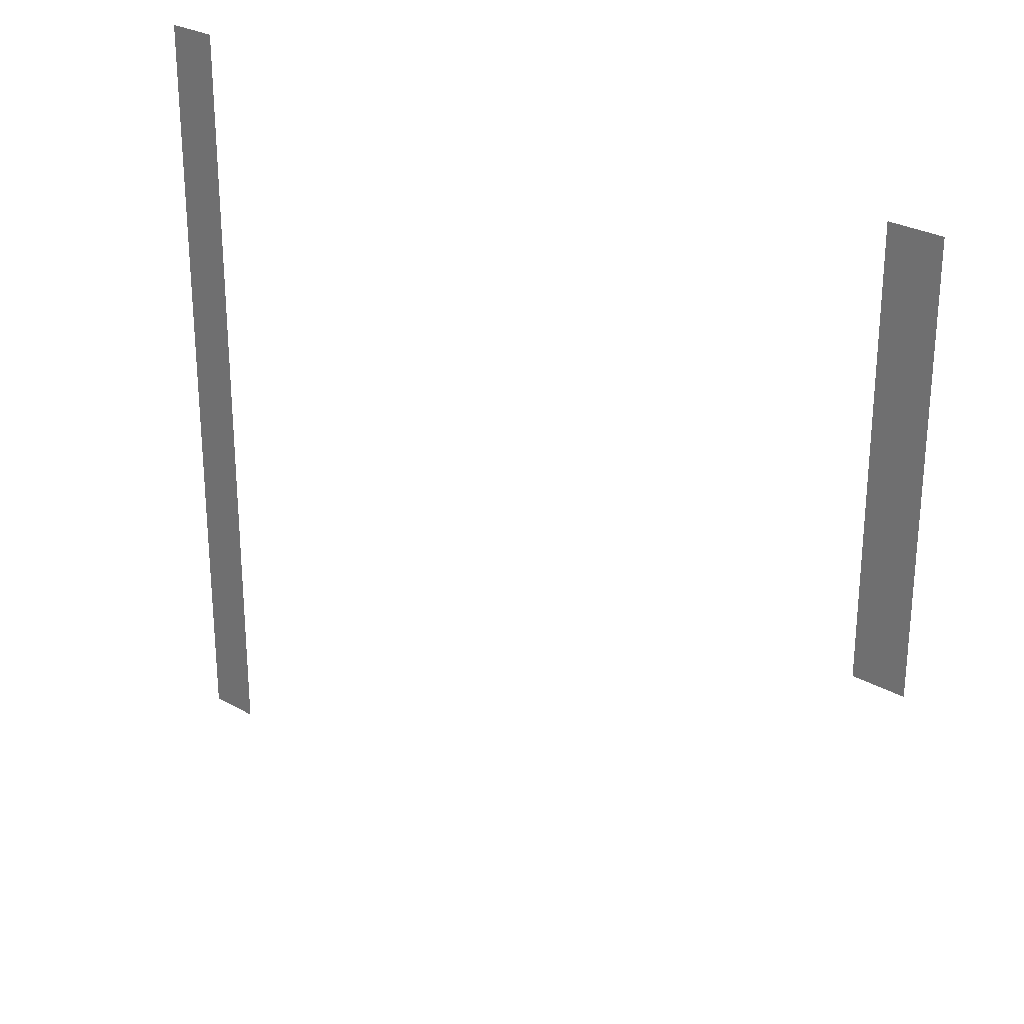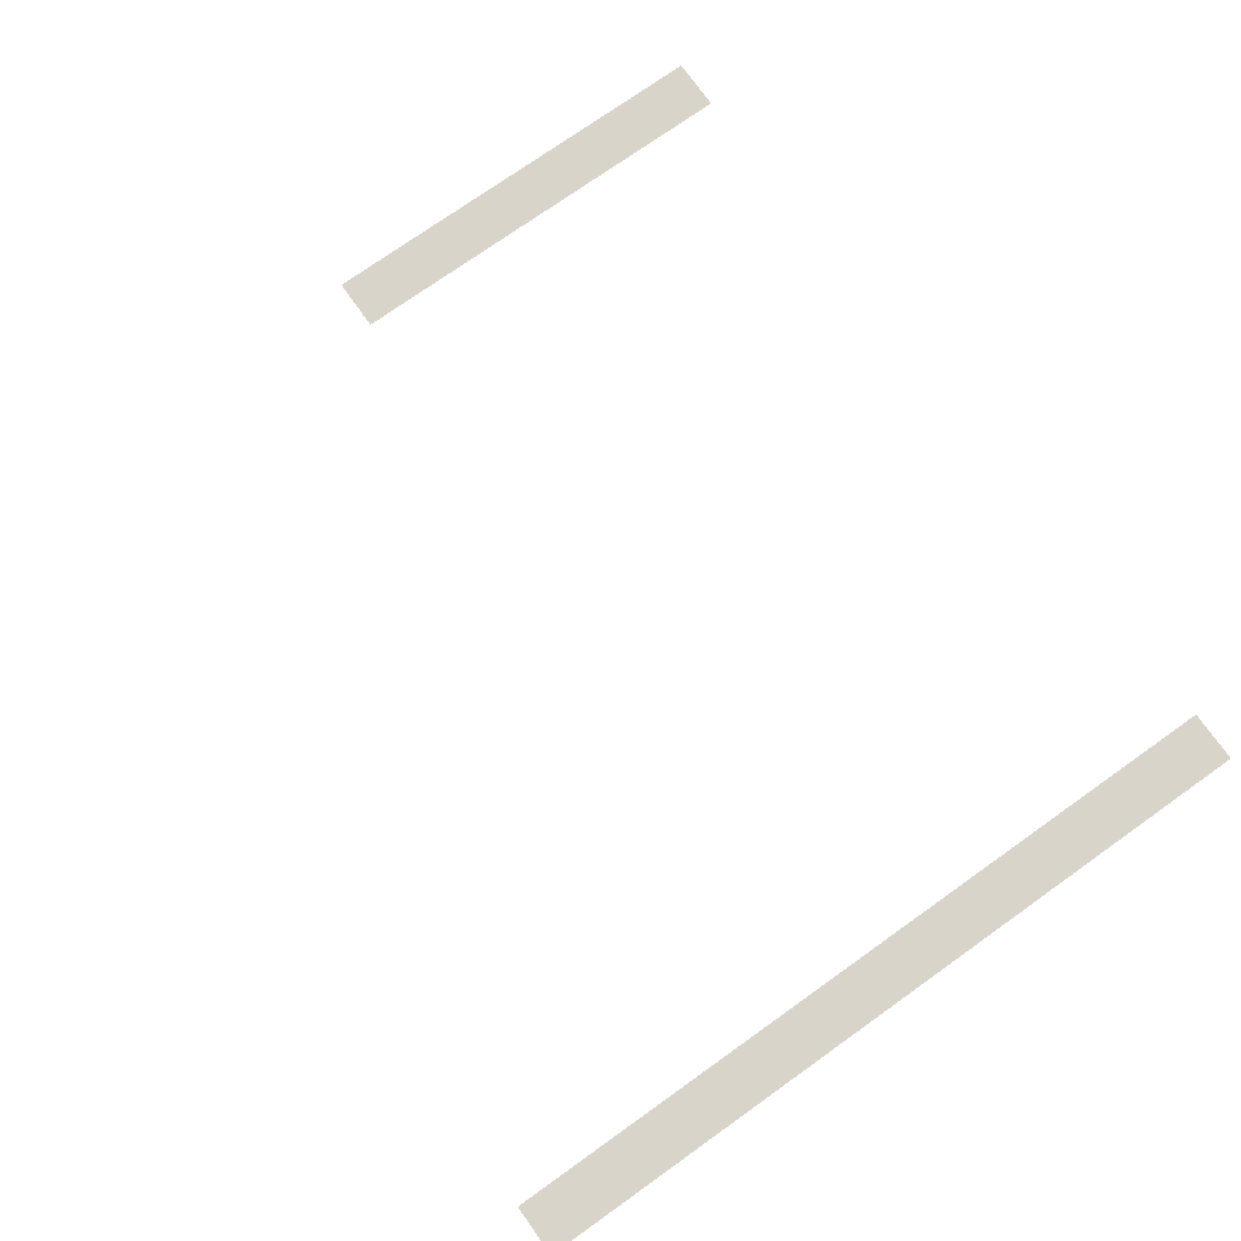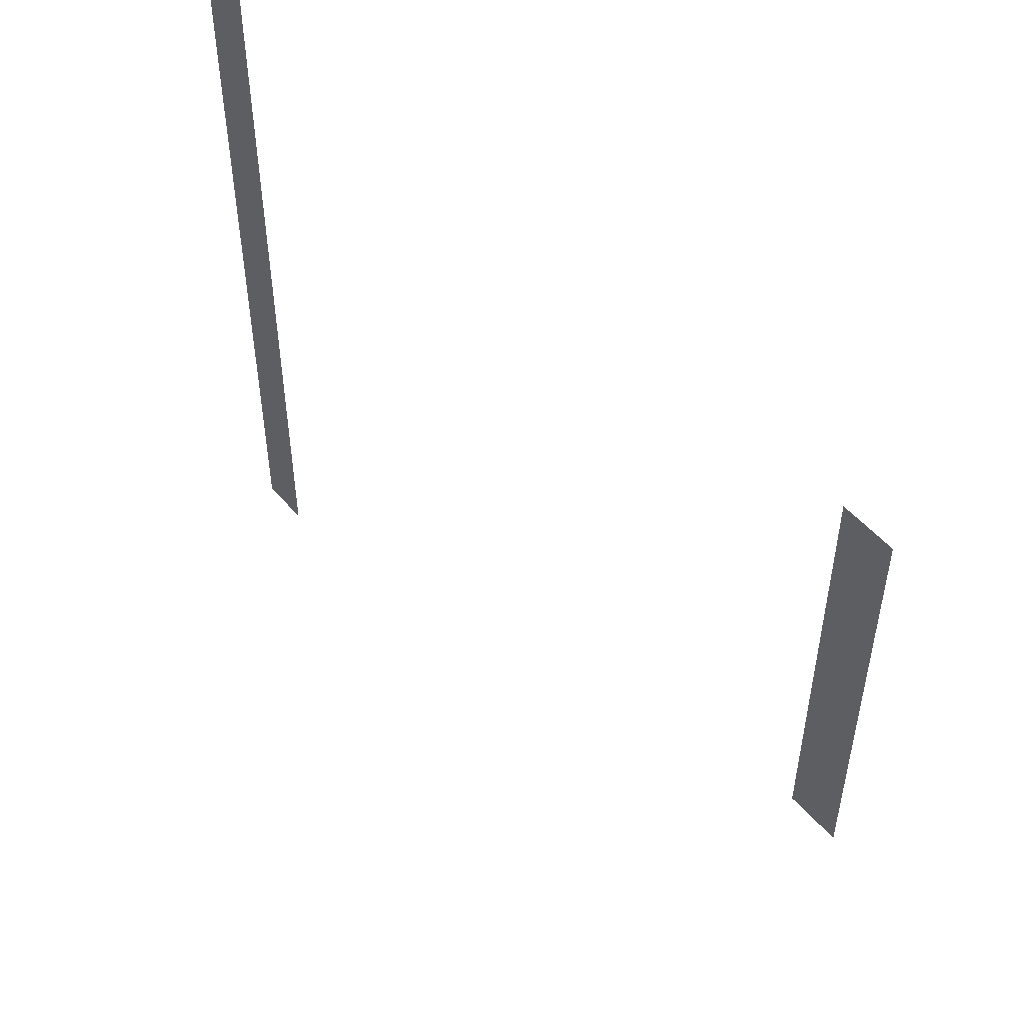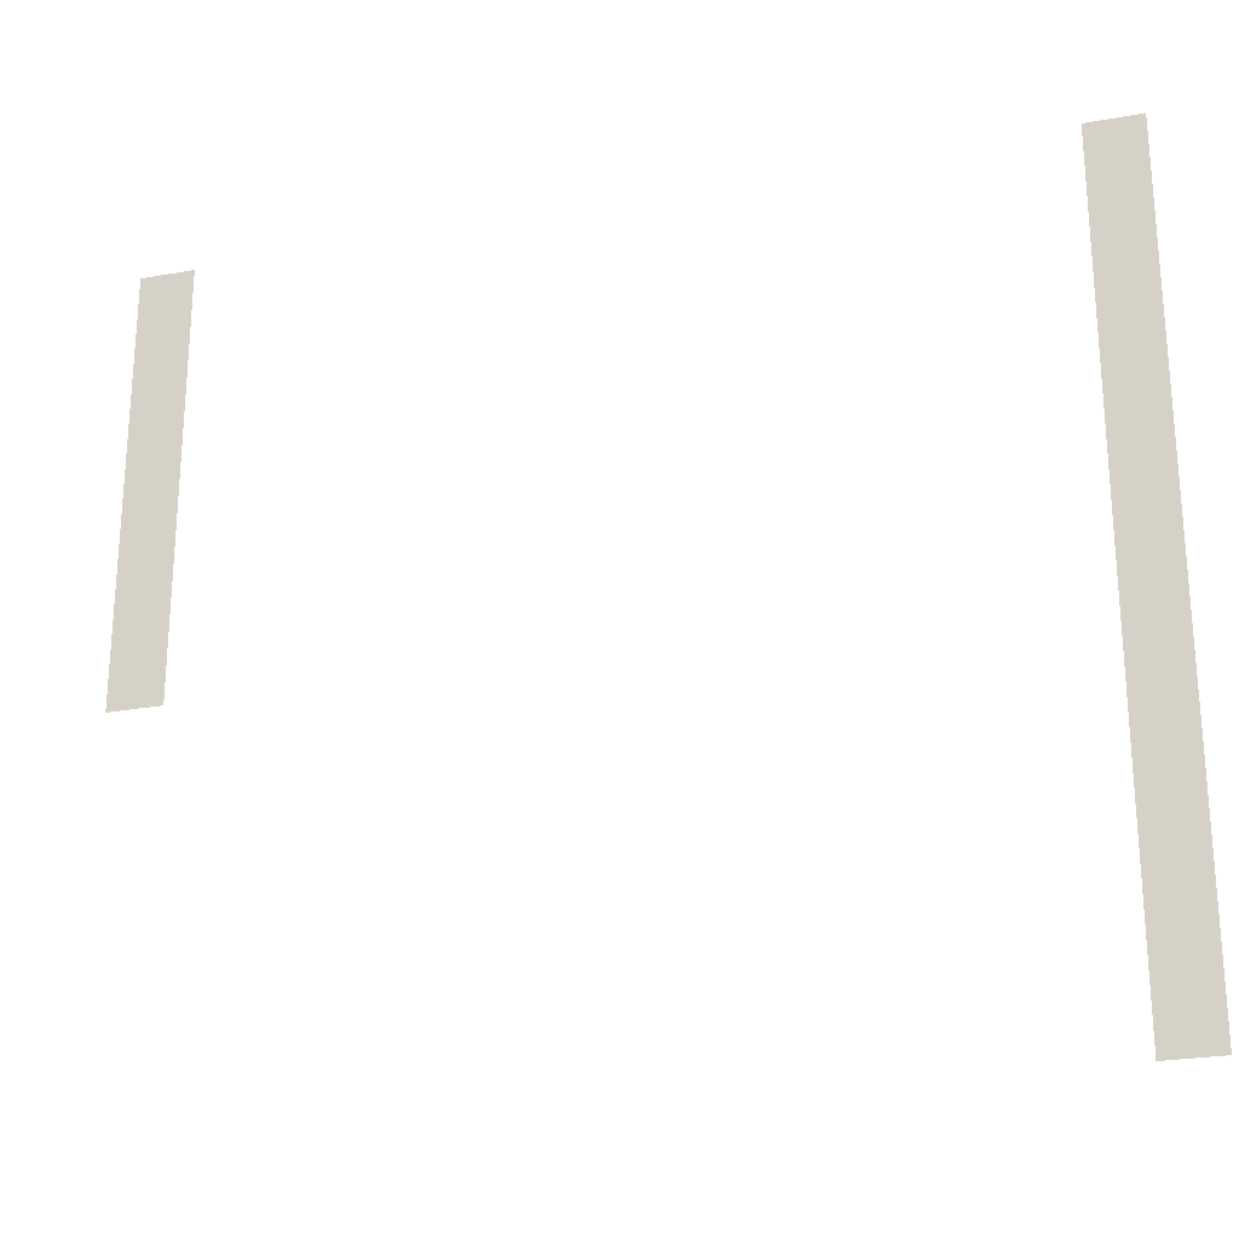
<metadata>
{"format":"obj","ext":"obj","renderer":"f3d","projection":"perspective","resolution":1024,"background":"white","views":[{"elev":27.5,"azim":-138.9,"up":"+Y"},{"elev":74.8,"azim":54.6,"up":"+Z"},{"elev":51.8,"azim":-129.4,"up":"+Y"},{"elev":-24.7,"azim":16.7,"up":"+Y"}]}
</metadata>
<code>
v -208 -16 0
v -216 -16 0
v -216 -8 0
v -208 -8 0
v -336 -16 0
v -344 -16 0
v -344 -8 0
v -336 -8 0
v -208 -24 0
v -216 -24 0
v -216 -16 0
v -208 -16 0
v -336 -24 0
v -344 -24 0
v -344 -16 0
v -336 -16 0
v -208 -32 0
v -216 -32 0
v -216 -24 0
v -208 -24 0
v -336 -32 0
v -344 -32 0
v -344 -24 0
v -336 -24 0
v -208 -40 0
v -216 -40 0
v -216 -32 0
v -208 -32 0
v -336 -40 0
v -344 -40 0
v -344 -32 0
v -336 -32 0
v -208 -48 0
v -216 -48 0
v -216 -40 0
v -208 -40 0
v -336 -48 0
v -344 -48 0
v -344 -40 0
v -336 -40 0
v -208 -56 0
v -216 -56 0
v -216 -48 0
v -208 -48 0
v -336 -56 0
v -344 -56 0
v -344 -48 0
v -336 -48 0
v -208 -64 0
v -216 -64 0
v -216 -56 0
v -208 -56 0
v -336 -64 0
v -344 -64 0
v -344 -56 0
v -336 -56 0
v -208 -72 0
v -216 -72 0
v -216 -64 0
v -208 -64 0
v -336 -72 0
v -344 -72 0
v -344 -64 0
v -336 -64 0
v -208 -80 0
v -216 -80 0
v -216 -72 0
v -208 -72 0
v -208 -88 0
v -216 -88 0
v -216 -80 0
v -208 -80 0
v -208 -96 0
v -216 -96 0
v -216 -88 0
v -208 -88 0
v -208 -104 0
v -216 -104 0
v -216 -96 0
v -208 -96 0
v -208 -112 0
v -216 -112 0
v -216 -104 0
v -208 -104 0
v -208 -120 0
v -216 -120 0
v -216 -112 0
v -208 -112 0
v -208 -128 0
v -216 -128 0
v -216 -120 0
v -208 -120 0
g 1_1_13_mesh_0001
f 1 2 3 4
f 5 6 7 8
f 9 10 11 12
f 13 14 15 16
f 17 18 19 20
f 21 22 23 24
f 25 26 27 28
f 29 30 31 32
f 33 34 35 36
f 37 38 39 40
f 41 42 43 44
f 45 46 47 48
f 49 50 51 52
f 53 54 55 56
f 57 58 59 60
f 61 62 63 64
f 65 66 67 68
f 69 70 71 72
f 73 74 75 76
f 77 78 79 80
f 81 82 83 84
f 85 86 87 88
f 89 90 91 92

</code>
